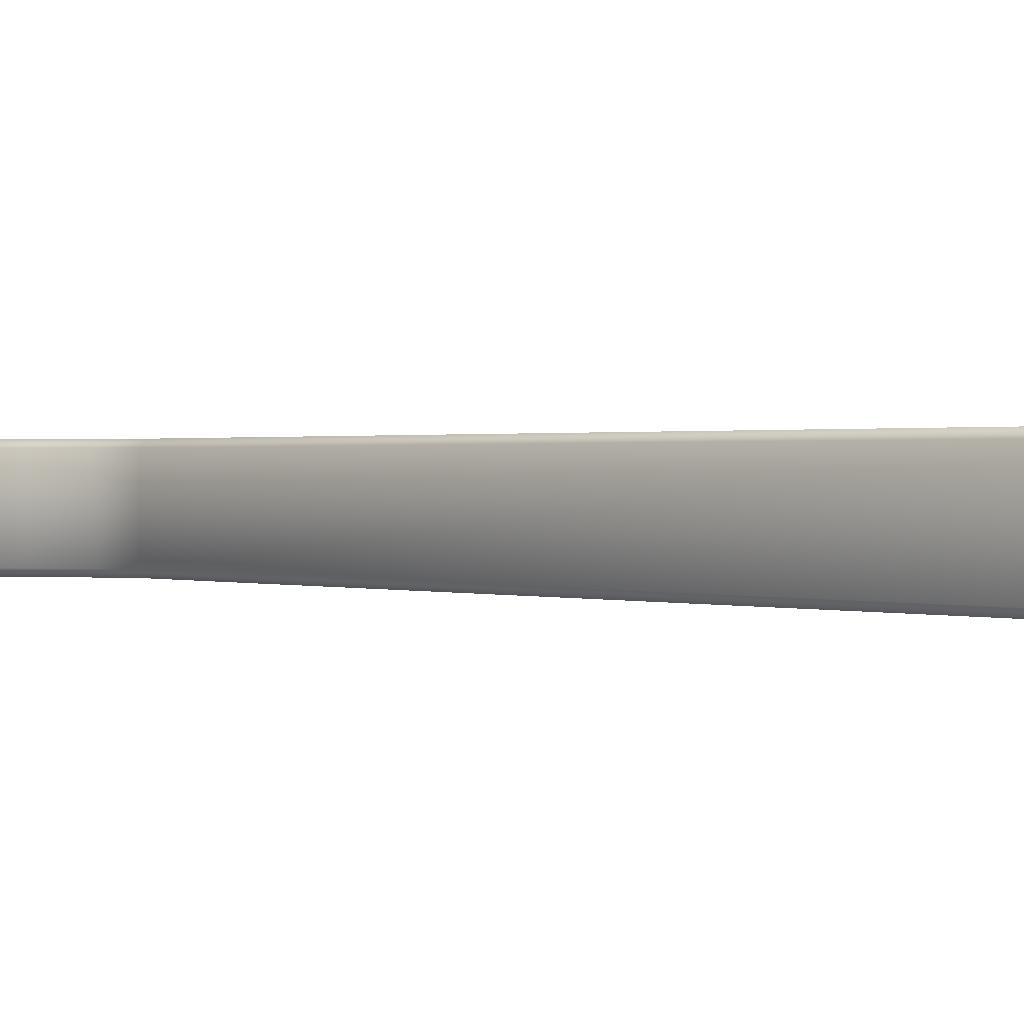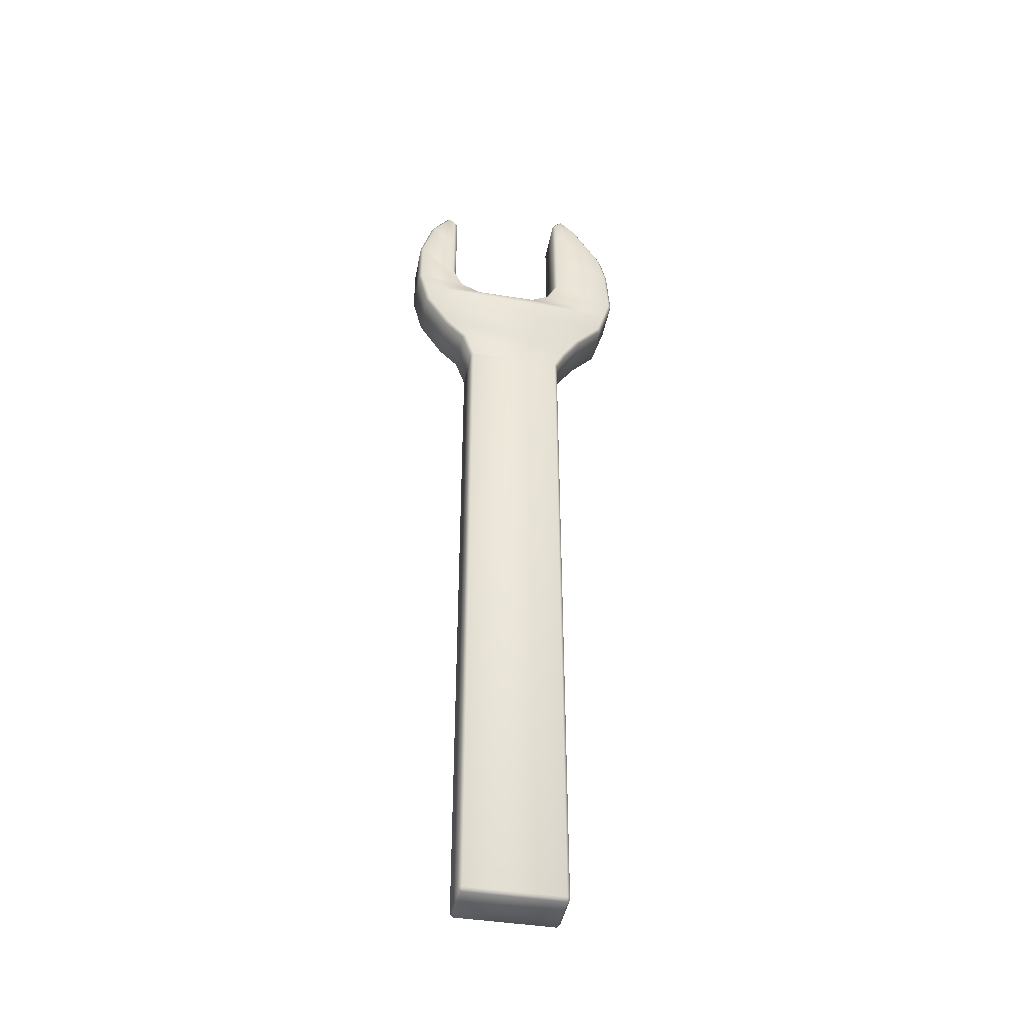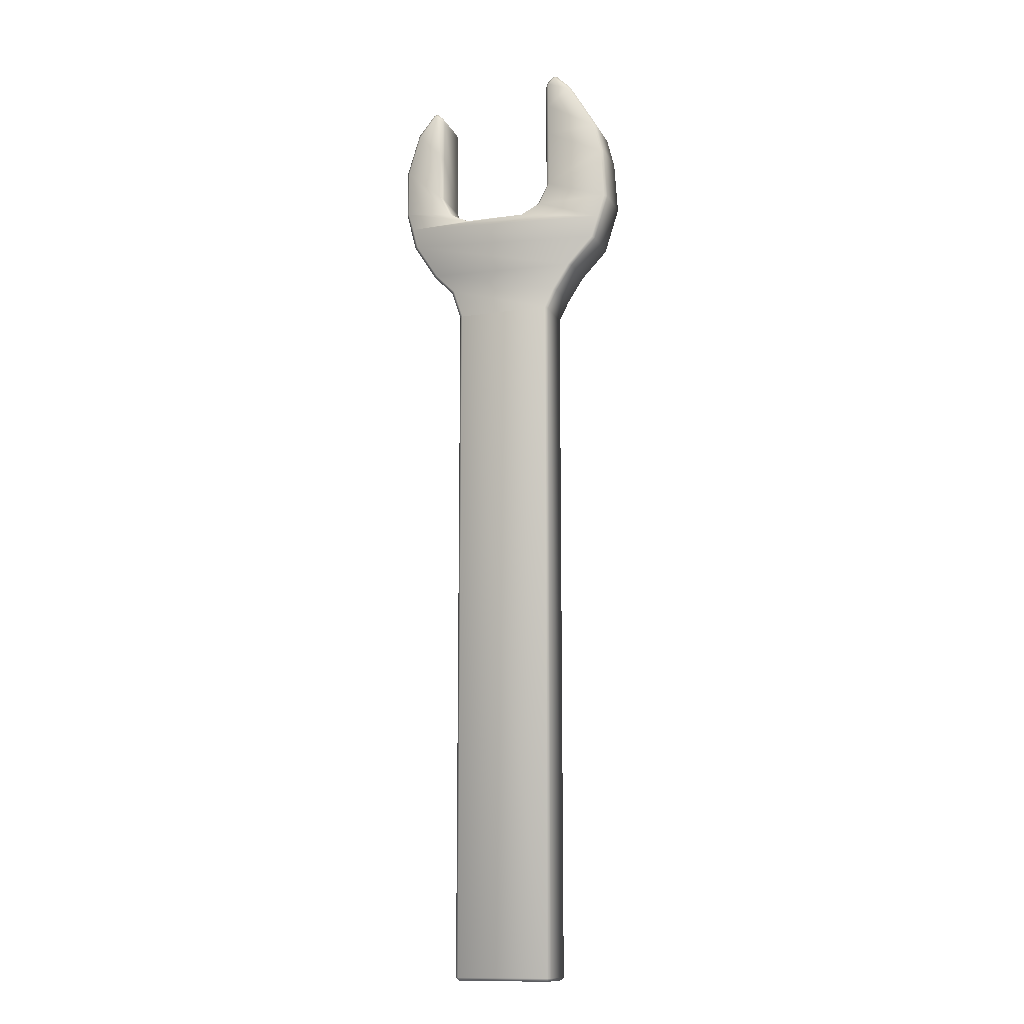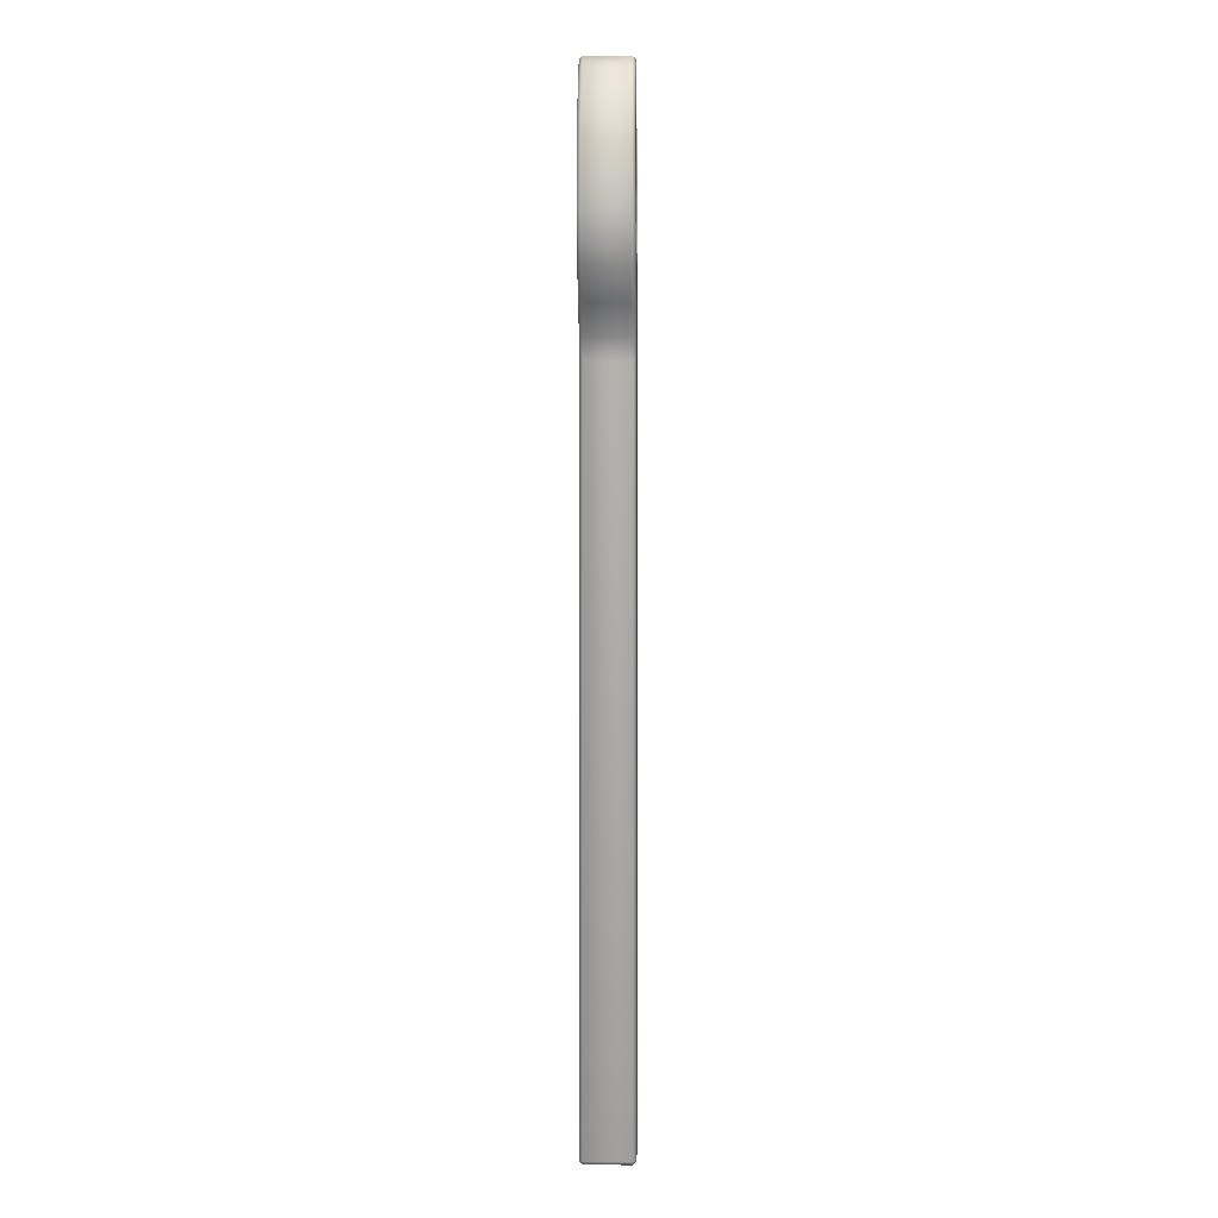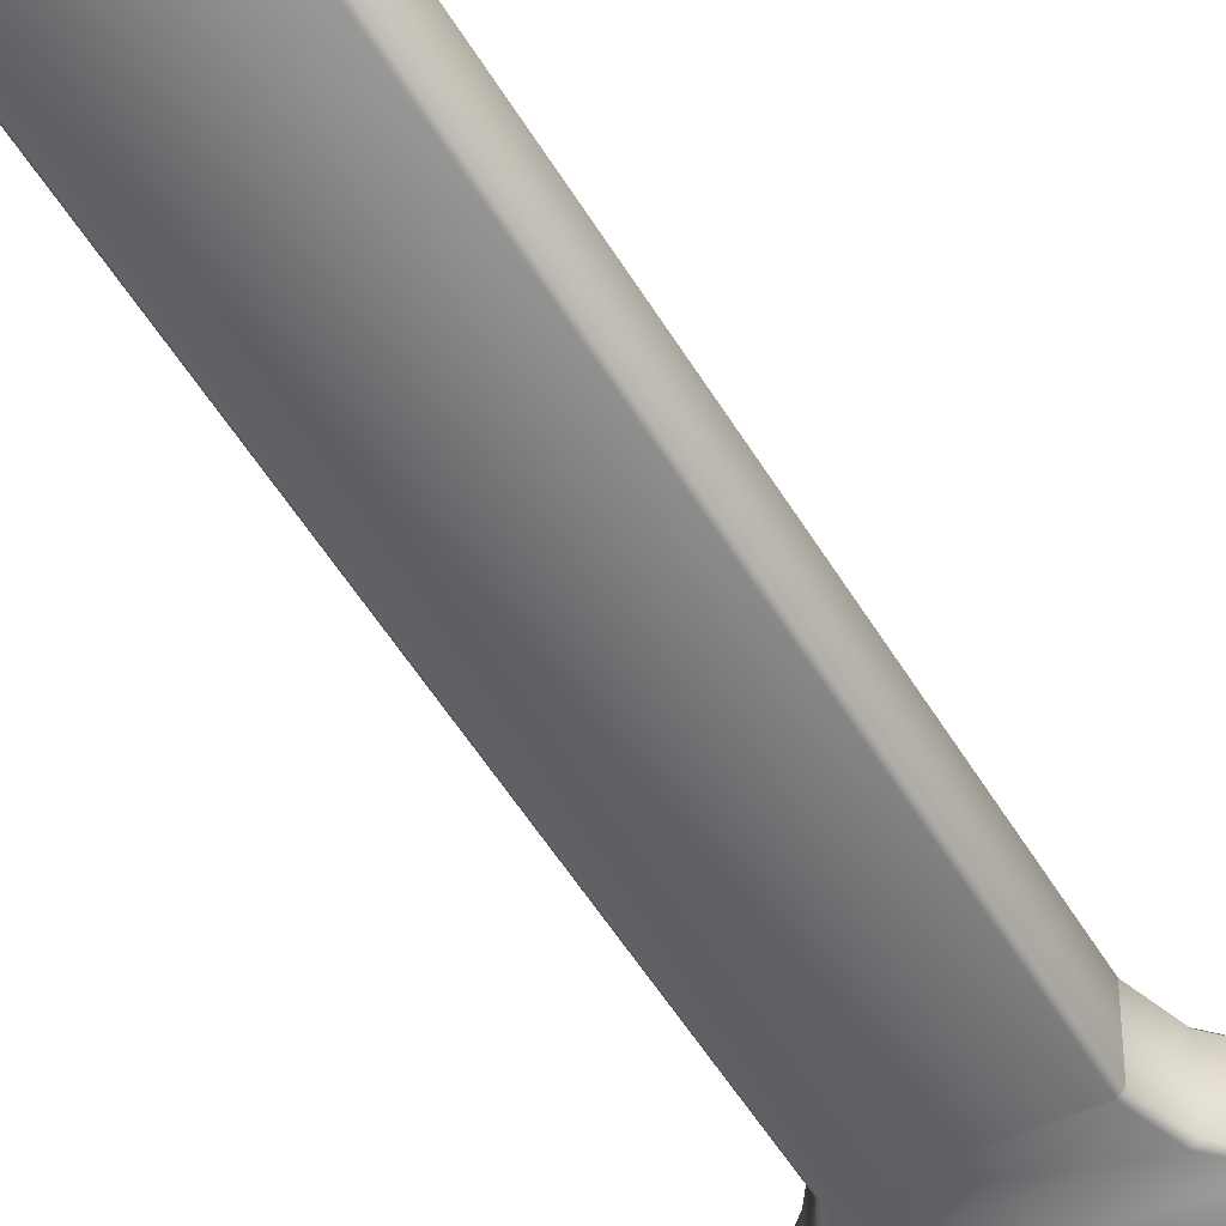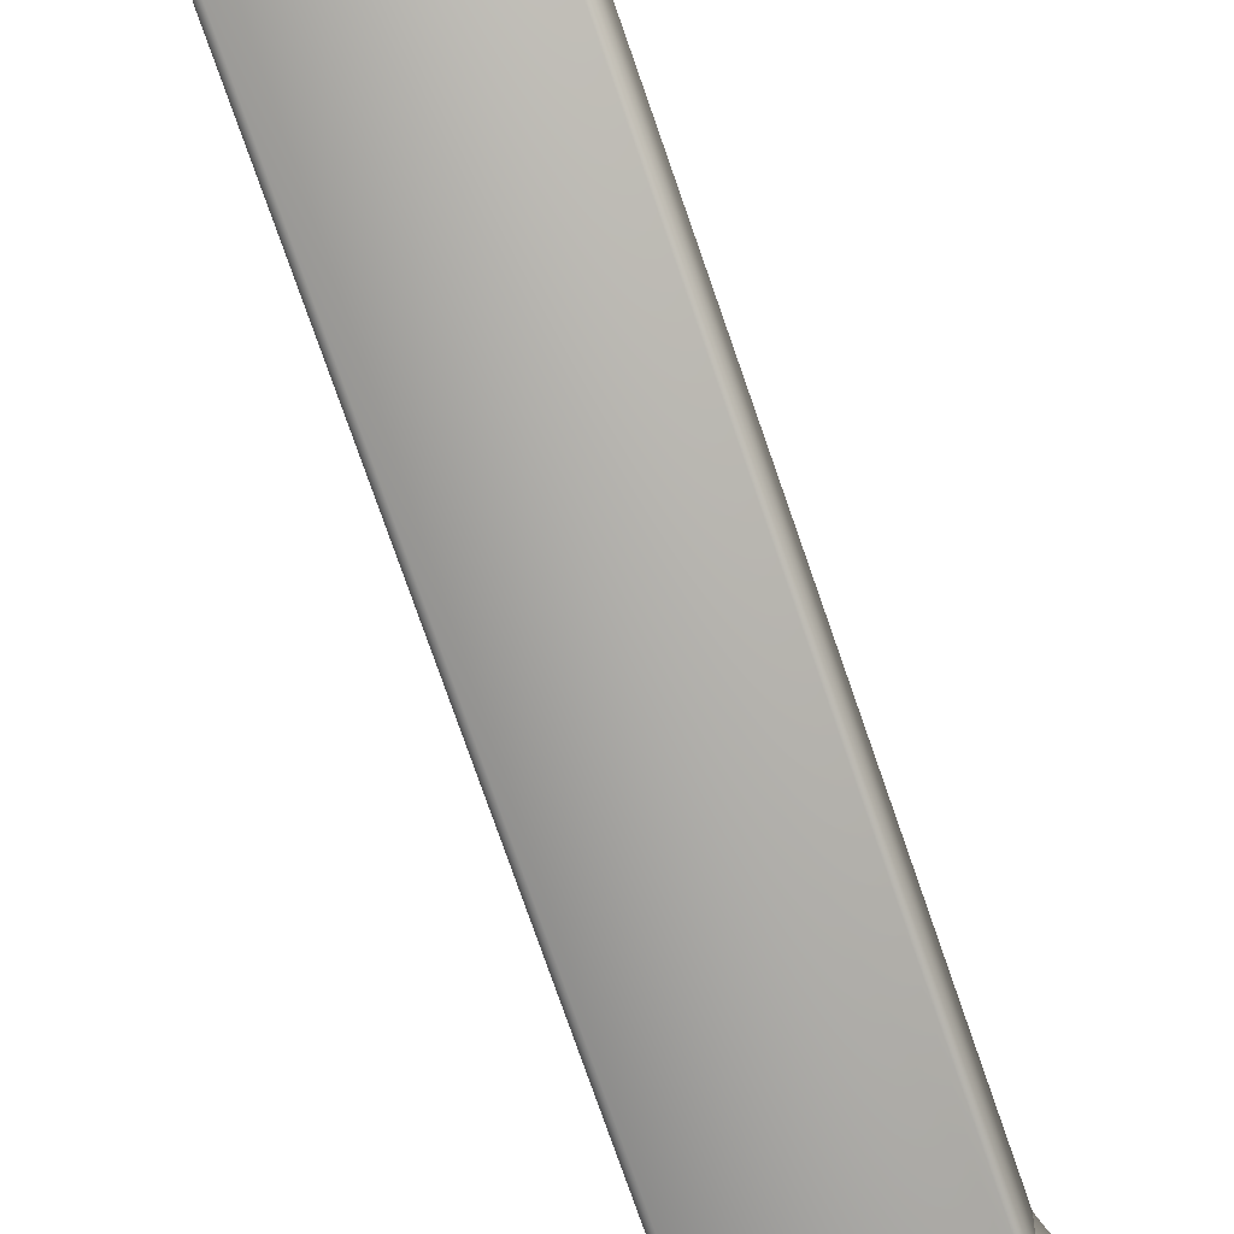
<metadata>
{"format":"obj","ext":"obj","renderer":"f3d","projection":"perspective","resolution":1024,"background":"white","views":[{"elev":0.4,"azim":-24.5,"up":"+Z"},{"elev":-43.5,"azim":169.4,"up":"+Y"},{"elev":-12.8,"azim":-161.8,"up":"+Y"},{"elev":-2.4,"azim":-88.6,"up":"+Y"},{"elev":-46.9,"azim":28.0,"up":"+Z"},{"elev":-69.5,"azim":18.5,"up":"+Z"}]}
</metadata>
<code>
o wrench
v -0.003176 0 0.003176
v -0.003176 0.003176 0
v 0 0.003176 0.003176
v 0 0.7 0.003176
v -0.003176 0.7 0
v -0.003176 0 0.04682
v 0 0.003176 0.04682
v -0.003176 0.003176 0.05
v -0.003176 0.7 0.05
v 0 0.7 0.04682
v -0.09682 0 0.003176
v -0.1 0.003176 0.003176
v -0.09682 0.003176 0
v -0.1 0.7 0.003176
v -0.09682 0.7012 0
v -0.09682 0 0.04682
v -0.09682 0.003176 0.05
v -0.1 0.003176 0.04682
v -0.1 0.7 0.04682
v -0.09682 0.701 0.05
v -0.11 0.72 0.003176
v -0.1064 0.7203 0
v -0.1065 0.7203 0.05
v -0.11 0.72 0.04682
v -0.127 0.7462 0.003176
v -0.1232 0.7463 -0
v -0.1233 0.7463 0.05
v -0.127 0.7462 0.04682
v -0.153 0.7738 0.003176
v -0.1501 0.7748 -0
v -0.1495 0.774 0.05
v -0.153 0.7738 0.04682
v -0.1676 0.82 0.003176
v -0.1644 0.82 -0
v -0.1676 0.82 0.04682
v -0.1644 0.82 0.05
v -0.1641 0.8733 0.003176
v -0.1609 0.8717 0
v -0.1609 0.8717 0.05
v -0.1641 0.8733 0.04682
v -0.1566 0.9033 0.003176
v -0.1531 0.9031 0
v -0.1531 0.9031 0.05
v -0.1566 0.9033 0.04682
v -0.1266 0.9533 0.003176
v -0.1242 0.9513 0
v -0.1242 0.9513 0.05
v -0.1266 0.9533 0.04682
v -0.1068 0.9678 0.003176
v -0.1091 0.9656 0
v -0.1114 0.9678 0.003176
v -0.1068 0.9678 0.04682
v -0.1114 0.9678 0.04682
v -0.1092 0.9656 0.05
v -0.09905 0.9568 0.003176
v -0.1025 0.959 0
v -0.1013 0.9622 0.003176
v -0.09905 0.9568 0.04682
v -0.1013 0.9622 0.04682
v -0.1025 0.959 0.05
v -0.09905 0.84 0.003176
v -0.1026 0.8418 0
v -0.09905 0.84 0.04682
v -0.1026 0.8418 0.05
v -0.08621 0.8186 0.003176
v -0.09182 0.82 -0
v -0.09047 0.8228 0.003176
v -0.08621 0.8186 0.04682
v -0.09047 0.8228 0.04682
v -0.09182 0.82 0.05
v -0.06905 0.81 0.003176
v -0.07129 0.8097 -0
v -0.07129 0.8097 0.05
v -0.06905 0.81 0.04682
v -0.01 0.81 0.003176
v -0.008042 0.8099 0
v -0.008042 0.8099 0.05
v -0.01 0.81 0.04682
v 0.01142 0.8228 0.003176
v 0.0125 0.8203 0
v 0.00716 0.8186 0.003176
v 0.01142 0.8228 0.04682
v 0.00716 0.8186 0.04682
v 0.0125 0.8203 0.05
v 0.02 0.84 0.003176
v 0.02381 0.8432 0
v 0.02381 0.8432 0.05
v 0.02 0.84 0.04682
v 0.02225 0.9372 0.003176
v 0.02372 0.9342 0
v 0.02 0.9318 0.003176
v 0.02 0.9318 0.04682
v 0.02372 0.9342 0.05
v 0.02225 0.9372 0.04682
v 0.03198 0.9425 0.003176
v 0.02936 0.9399 0
v 0.02775 0.9428 0.003176
v 0.03198 0.9425 0.04682
v 0.02775 0.9428 0.04682
v 0.0293 0.9398 0.05
v 0.05 0.92 0.003176
v 0.04744 0.9172 0
v 0.04738 0.9172 0.05
v 0.05 0.92 0.04682
v 0.06333 0.8767 0.003176
v 0.06058 0.8743 0
v 0.06051 0.8743 0.05
v 0.06333 0.8767 0.04682
v 0.06333 0.8267 0.003176
v 0.06053 0.8263 0
v 0.06044 0.8263 0.05
v 0.06333 0.8267 0.04682
v 0.05333 0.7867 0.003176
v 0.04967 0.7864 0
v 0.05333 0.7867 0.04682
v 0.051 0.7888 0.05
v 0.03 0.75 0.003176
v 0.0264 0.7499 -0
v 0.02624 0.7499 0.05
v 0.03 0.75 0.04682
v 0.01 0.73 0.003176
v 0.006183 0.7297 0
v 0.006044 0.7297 0.05
v 0.01 0.73 0.04682
v -0.003697 0.7 0
v 0 0.7 0.003176
v 0 0.7 0.04682
v -0.003827 0.7 0.05
v 0.02374 0.8916 0
v 0.02 0.8875 0.003176
v -0.1026 0.9002 0
v -0.09905 0.9 0.003176
v -0.1025 0.933 0
v -0.09905 0.93 0.003176
v -0.1572 0.7973 -0
v -0.1603 0.7969 0.003176
v 0.05495 0.8075 0
v 0.05833 0.8067 0.003176
v 0.02374 0.8916 0.05
v 0.02 0.8875 0.04682
v 0.05551 0.8068 0.05
v 0.05833 0.8067 0.04682
v -0.157 0.7979 0.05
v -0.1603 0.7969 0.04682
v -0.09905 0.9 0.04682
v -0.1026 0.9002 0.05
v -0.1025 0.933 0.05
v -0.09905 0.93 0.04682
f 13 15 5 2
f 18 19 14 12
f 19 24 21 14
f 8 9 20 17
f 3 4 10 7
f 122 125 15 22
f 118 122 22 26
f 114 118 26 30
f 137 30 135 72 76
f 34 38 62 66
f 38 42 131 62
f 42 46 133 131
f 46 50 56 133
f 58 148 145 63 61 132 134 55
f 63 69 67 61
f 68 74 71 65
f 74 78 75 71
f 73 143 116 141 77
f 76 80 110 137
f 80 86 106 110
f 102 106 86 129
f 129 90 96 102
f 104 108 105 101
f 108 112 109 105
f 112 142 115 113 138 109
f 115 120 117 113
f 120 124 121 117
f 124 127 126 121
f 54 47 147 60
f 47 43 146 147
f 43 39 64 146
f 135 34 66 72
f 39 36 70 64
f 31 27 119 116
f 23 20 128 123
f 143 31 116
f 84 77 141 111
f 87 84 111 107
f 139 87 107 103
f 93 139 103 100
f 27 23 123 119
f 98 104 101 95
f 94 99 97 89
f 88 140 92 91 130 85
f 82 88 85 79
f 78 83 81 75
f 40 44 41 37
f 73 70 36 143
f 44 48 45 41
f 48 53 51 45
f 52 59 57 49
f 35 40 37 33
f 32 144 35 33 136 29
f 28 32 29 25
f 24 28 25 21
f 114 30 137
f 1 2 3
f 6 7 8
f 11 12 13
f 16 17 18
f 49 50 51
f 52 53 54
f 55 56 57
f 58 59 60
f 65 66 67
f 68 69 70
f 79 80 81
f 82 83 84
f 89 90 91
f 92 93 94
f 95 96 97
f 98 99 100
f 6 1 3 7
f 2 5 4 3
f 9 8 7 10
f 16 6 8 17
f 19 18 17 20
f 11 16 18 12
f 15 13 12 14
f 1 11 13 2
f 14 21 22 15
f 24 19 20 23
f 21 25 26 22
f 28 24 23 27
f 25 29 30 26
f 32 28 27 31
f 136 33 34 135
f 144 32 31 143
f 33 37 38 34
f 40 35 36 39
f 37 41 42 38
f 44 40 39 43
f 41 45 46 42
f 48 44 43 47
f 52 49 51 53
f 45 51 50 46
f 53 48 47 54
f 58 55 57 59
f 49 57 56 50
f 59 52 54 60
f 132 61 62 131
f 148 58 60 147
f 68 65 67 69
f 61 67 66 62
f 69 63 64 70
f 65 71 72 66
f 74 68 70 73
f 71 75 76 72
f 78 74 73 77
f 82 79 81 83
f 75 81 80 76
f 83 78 77 84
f 79 85 86 80
f 88 82 84 87
f 94 89 91 92
f 130 91 90 129
f 140 88 87 139
f 98 95 97 99
f 89 97 96 90
f 99 94 93 100
f 95 101 102 96
f 104 98 100 103
f 101 105 106 102
f 108 104 103 107
f 105 109 110 106
f 112 108 107 111
f 138 113 114 137
f 142 112 111 141
f 113 117 118 114
f 120 115 116 119
f 117 121 122 118
f 124 120 119 123
f 121 126 125 122
f 127 124 123 128
f 85 130 129 86
f 134 132 131 133
f 55 134 133 56
f 29 136 135 30
f 109 138 137 110
f 92 140 139 93
f 115 142 141 116
f 35 144 143 36
f 63 145 146 64
f 145 148 147 146
f 6 16 11 1

</code>
